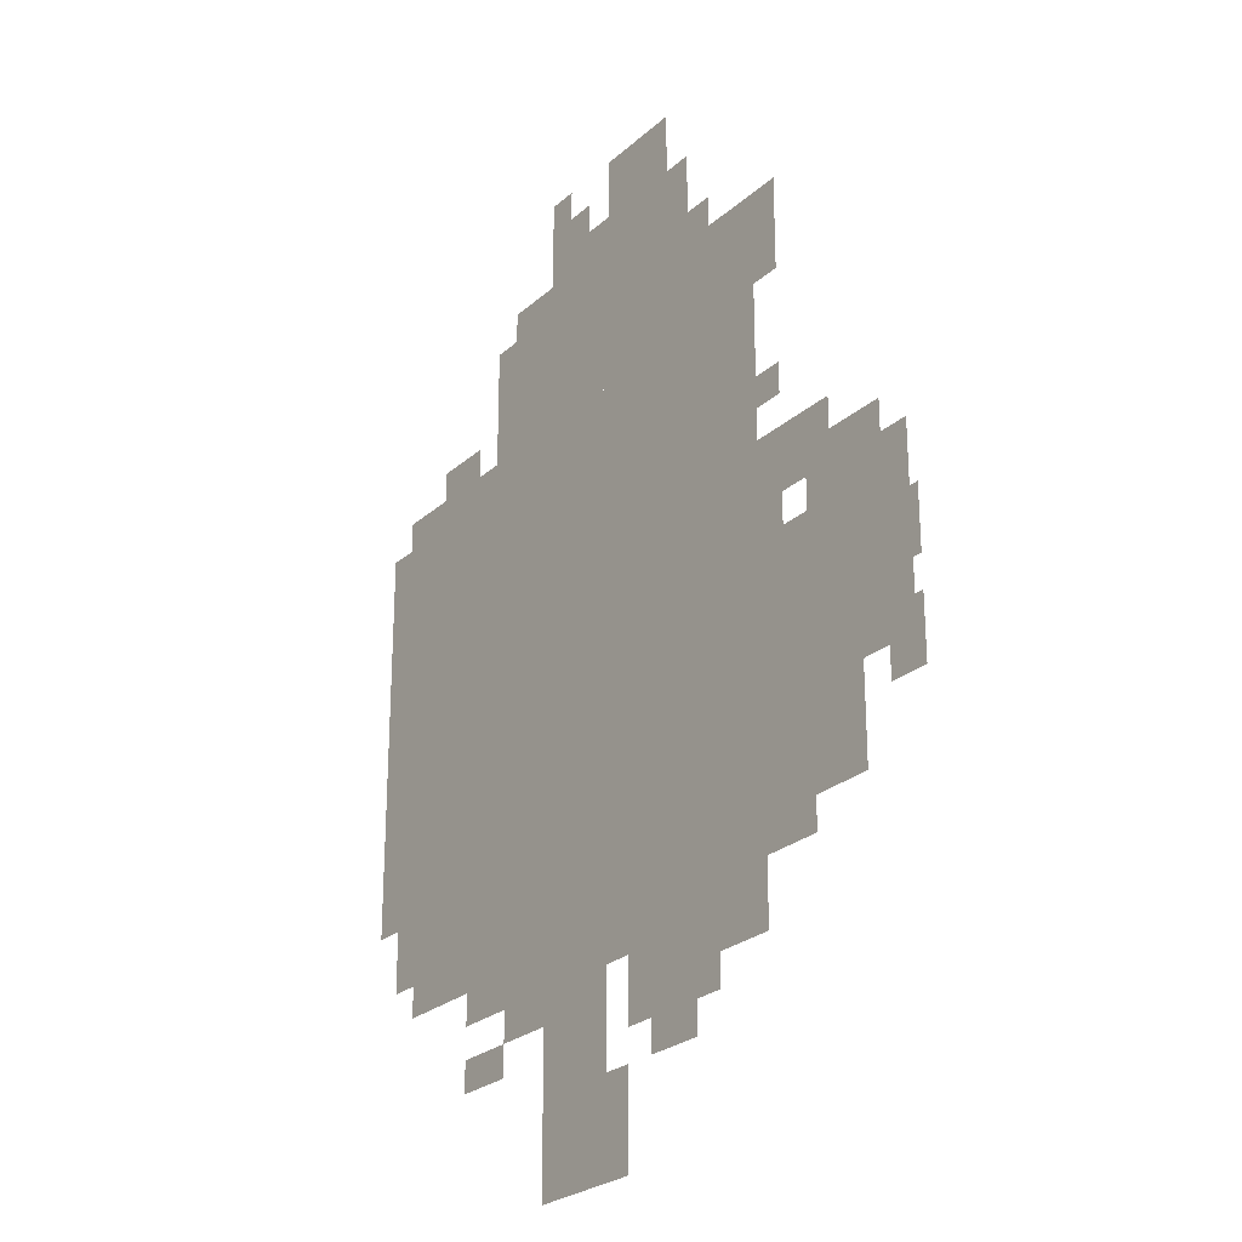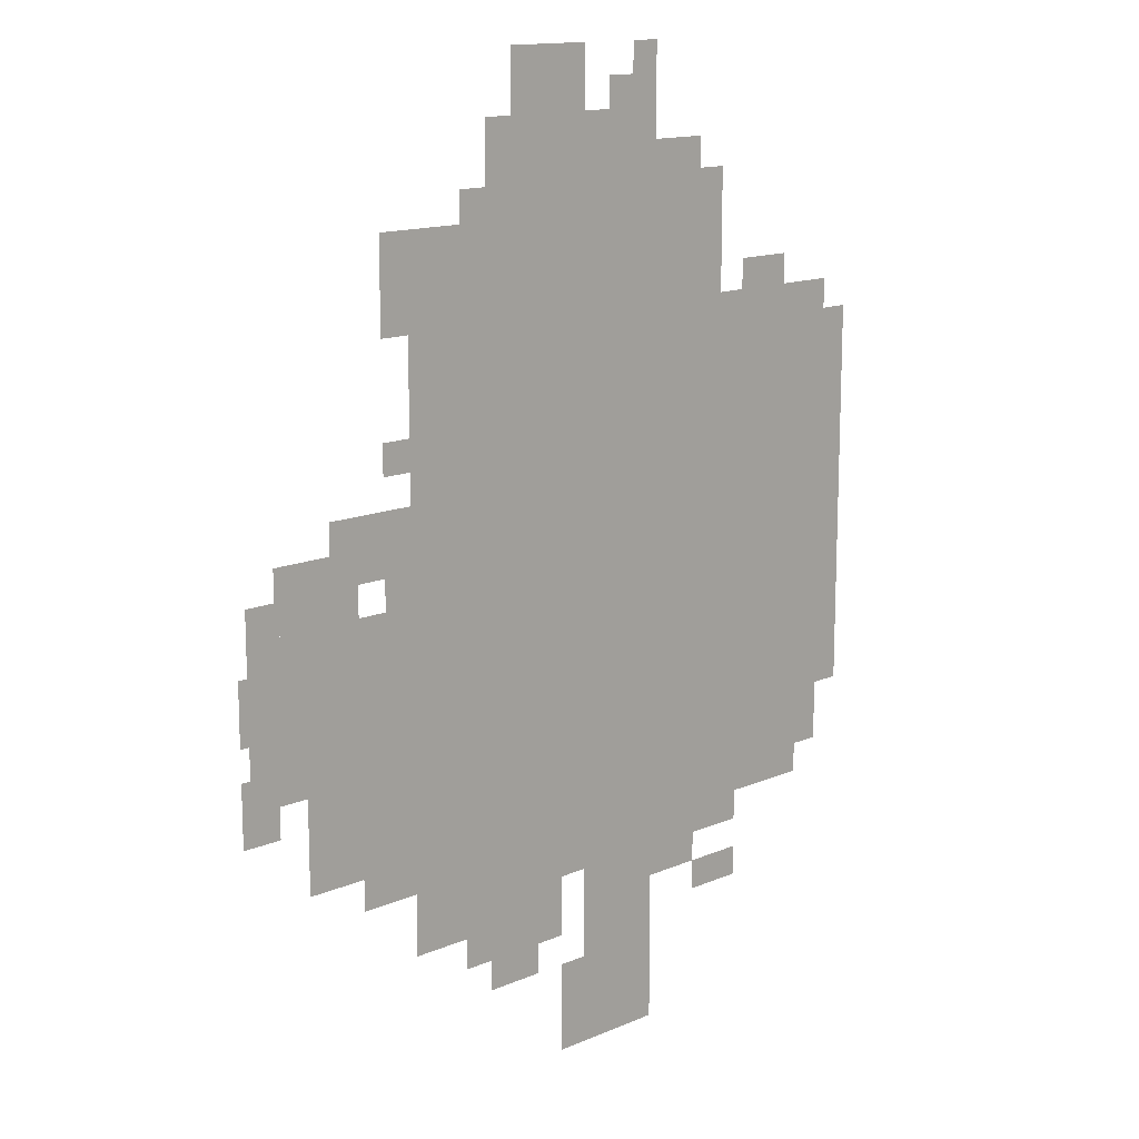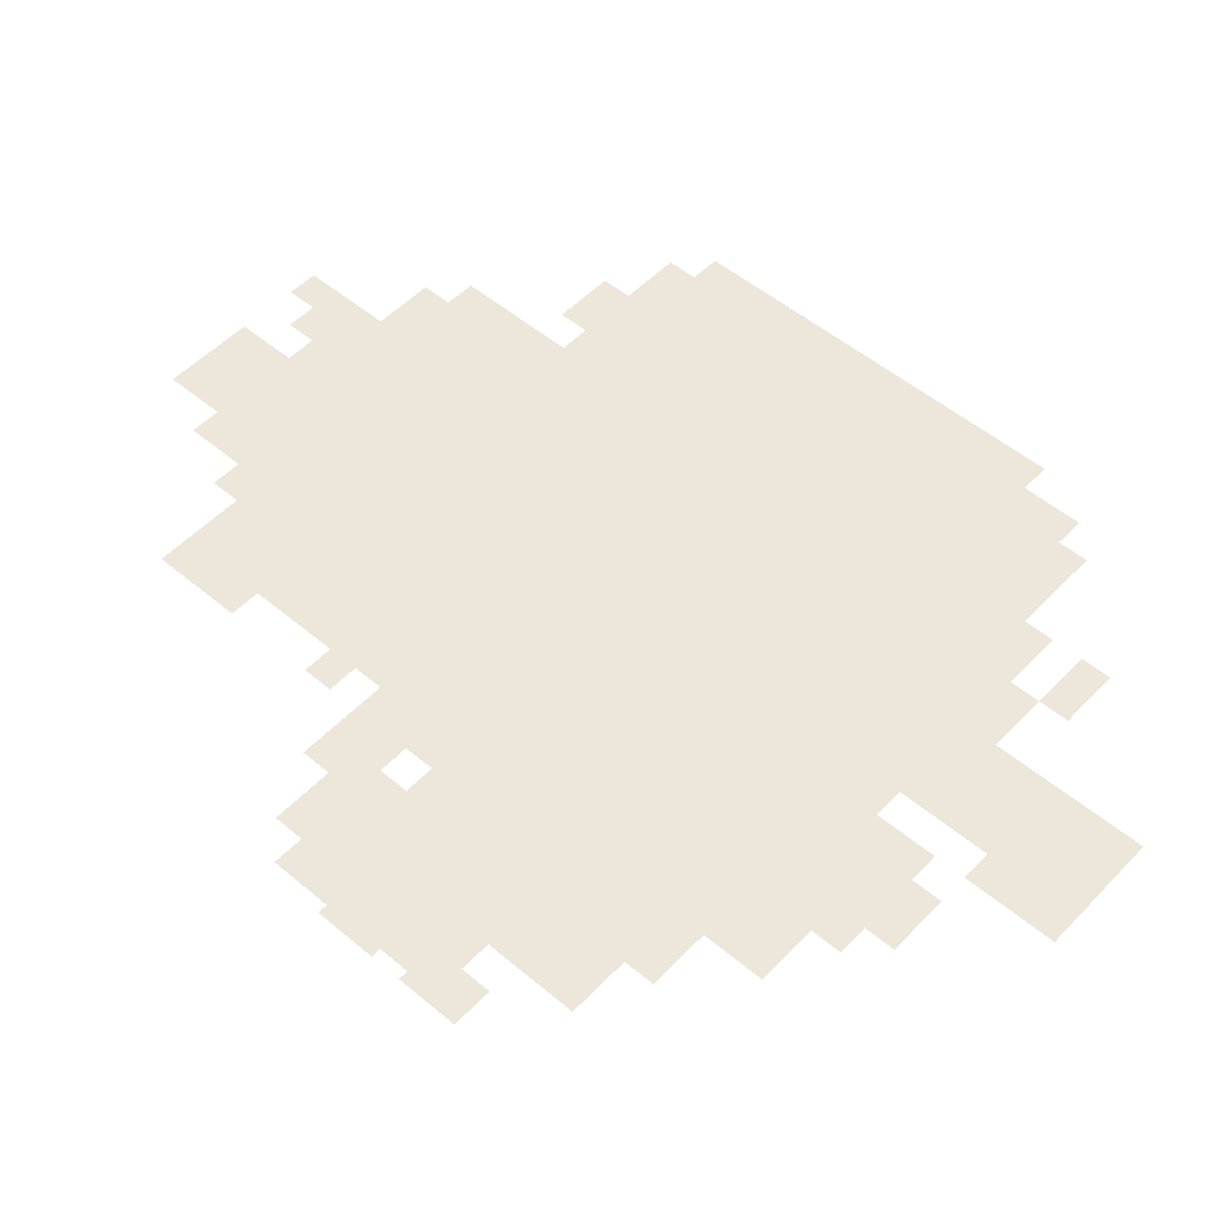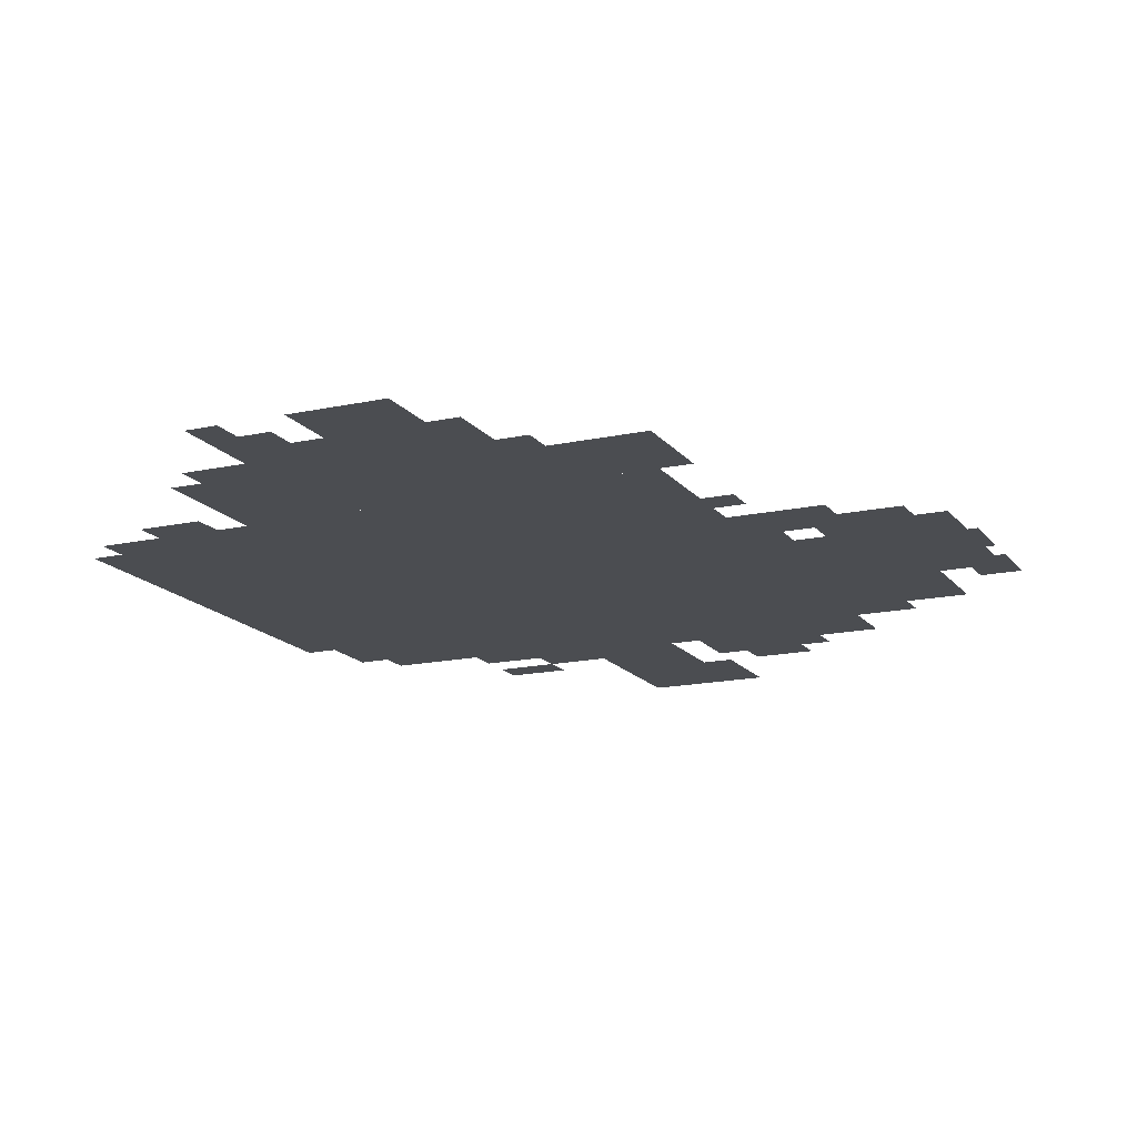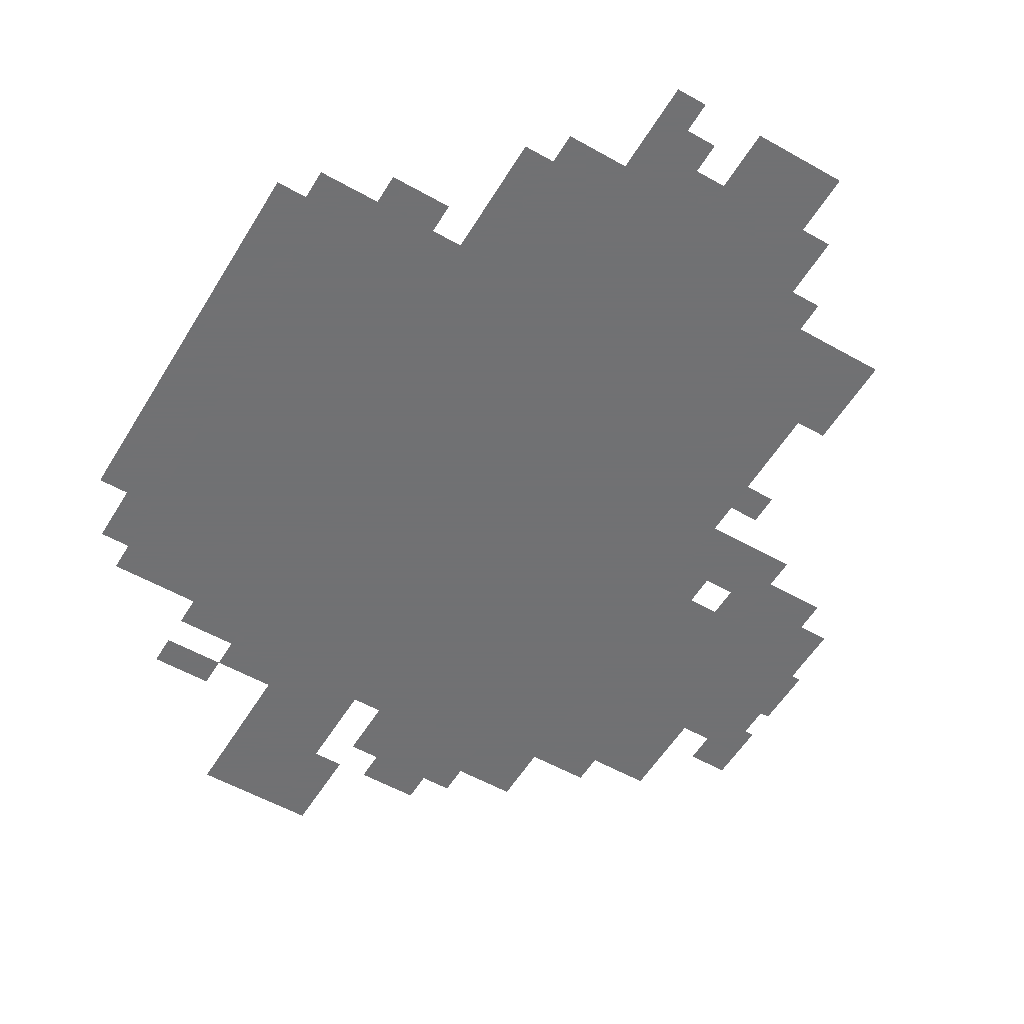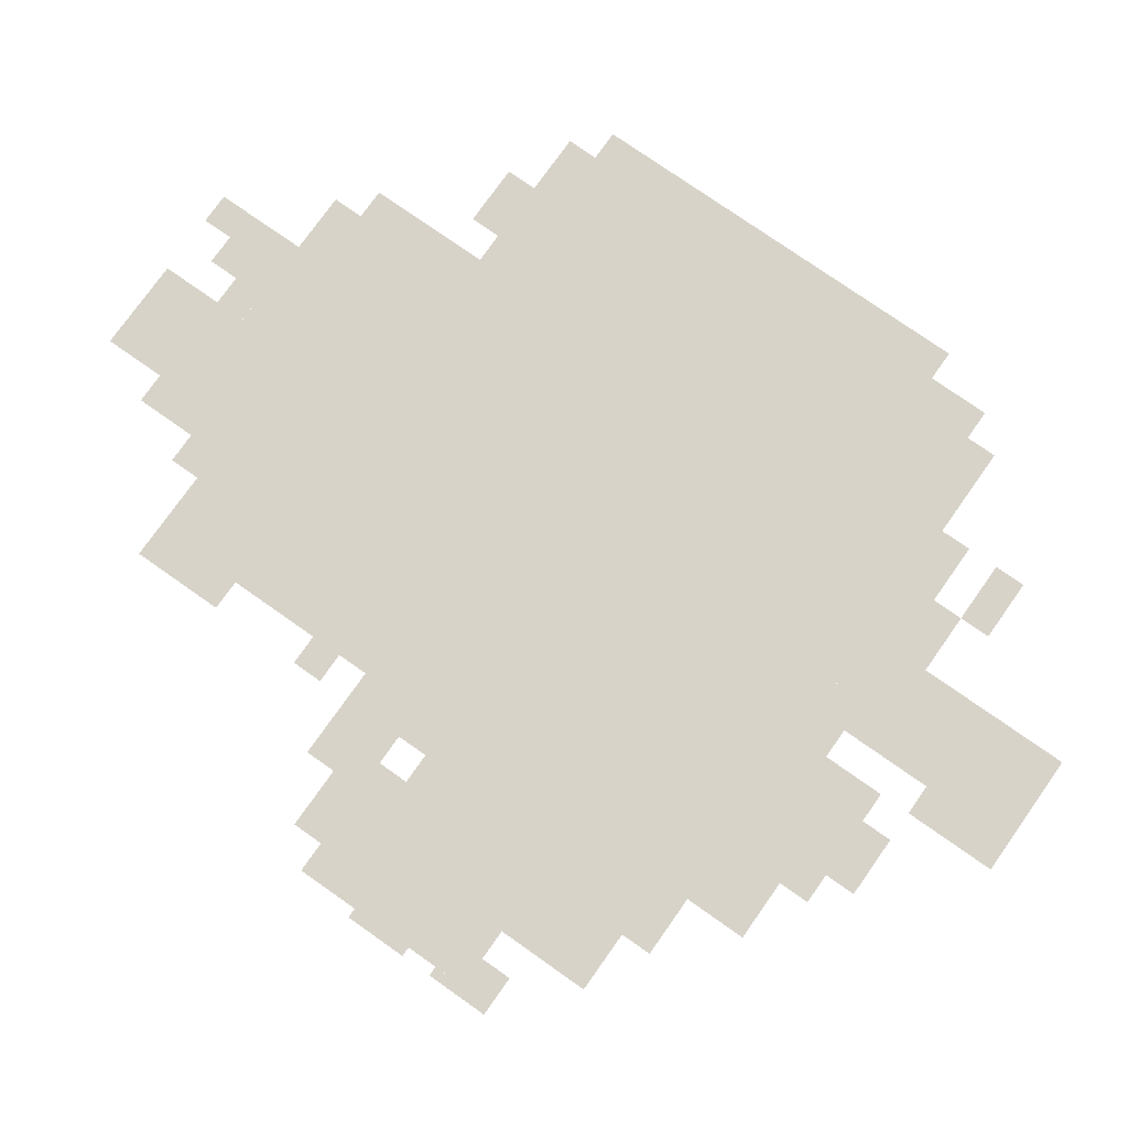
<metadata>
{"format":"obj","ext":"obj","renderer":"f3d","projection":"perspective","resolution":1024,"background":"white","views":[{"elev":-25.4,"azim":-125.7,"up":"+Y"},{"elev":14.1,"azim":-43.4,"up":"+Y"},{"elev":52.3,"azim":-47.9,"up":"+Z"},{"elev":-15.9,"azim":-155.5,"up":"+Z"},{"elev":-55.3,"azim":149.2,"up":"+Z"},{"elev":75.9,"azim":-54.8,"up":"+Z"}]}
</metadata>
<code>
g heianjie_2-mesh
v -64 223 0
v -64 767 0
v -608 767 0
v -608 223 0
v -224 767 0
v -224 927 0
v -512 927 0
v -512 767 0
v -608 351 0
v -608 511 0
v -800 511 0
v -800 351 0
v -288 0 0
v -288 223 0
v -384 223 0
v -384 0 0
v 0 511 0
v 0 735 0
v -64 735 0
v -64 511 0
v -608 255 0
v -608 351 0
v -736 351 0
v -736 255 0
v -416 127 0
v -416 223 0
v -544 223 0
v -544 127 0
v 0 319 0
v 0 511 0
v -64 511 0
v -64 319 0
v -512 767 0
v -512 863 0
v -640 863 0
v -640 767 0
v -384 927 0
v -384 1023 0
v -480 1023 0
v -480 927 0
v -608 543 0
v -608 607 0
v -704 607 0
v -704 543 0
v -544 159 0
v -544 223 0
v -608 223 0
v -608 159 0
v -704 511 0
v -704 575 0
v -768 575 0
v -768 511 0
v -288 927 0
v -288 991 0
v -352 991 0
v -352 927 0
v -800 319 0
v -800 383 0
v -810 383 0
v -810 319 0
v -32 255 0
v -32 319 0
v -64 319 0
v -64 255 0
v -800 415 0
v -800 479 0
v -810 479 0
v -810 415 0
v -160 127 0
v -160 159 0
v -224 159 0
v -224 127 0
v -448 95 0
v -448 127 0
v -512 127 0
v -512 95 0
v -608 223 0
v -608 255 0
v -672 255 0
v -672 223 0
v -224 159 0
v -224 191 0
v -288 191 0
v -288 159 0
v -160 191 0
v -160 223 0
v -224 223 0
v -224 191 0
v -192 767 0
v -192 831 0
v -224 831 0
v -224 767 0
v -192 831 0
v -192 895 0
v -224 895 0
v -224 831 0
v -224 191 0
v -224 223 0
v -288 223 0
v -288 191 0
v -96 767 0
v -96 799 0
v -160 799 0
v -160 767 0
v -384 31 0
v -384 95 0
v -416 95 0
v -416 31 0
v -672 511 0
v -672 543 0
v -704 543 0
v -704 511 0
v -608 511 0
v -608 543 0
v -640 543 0
v -640 511 0
v -608 639 0
v -608 671 0
v -640 671 0
v -640 639 0
v -384 191 0
v -384 223 0
v -416 223 0
v -416 191 0
v -768 319 0
v -768 351 0
v -800 351 0
v -800 319 0
v -768 511 0
v -768 543 0
v -800 543 0
v -800 511 0
v -352 927 0
v -352 959 0
v -384 959 0
v -384 927 0
v -288 991 0
v -288 1023 0
v -320 1023 0
v -320 991 0
v -384 0 0
v -384 31 0
v -416 31 0
v -416 0 0
v -32 735 0
v -32 767 0
v -64 767 0
v -64 735 0
v -512 863 0
v -512 895 0
v -544 895 0
v -544 863 0
v -480 927 0
v -480 959 0
v -512 959 0
v -512 927 0
g heianjie_2-mesh_0
f 3 2 1
f 1 4 3
f 7 6 5
f 5 8 7
f 11 10 9
f 9 12 11
f 15 14 13
f 13 16 15
f 19 18 17
f 17 20 19
f 23 22 21
f 21 24 23
f 27 26 25
f 25 28 27
f 31 30 29
f 29 32 31
f 35 34 33
f 33 36 35
f 39 38 37
f 37 40 39
f 43 42 41
f 41 44 43
f 47 46 45
f 45 48 47
f 51 50 49
f 49 52 51
f 55 54 53
f 53 56 55
f 59 58 57
f 57 60 59
f 63 62 61
f 61 64 63
f 67 66 65
f 65 68 67
f 71 70 69
f 69 72 71
f 75 74 73
f 73 76 75
f 79 78 77
f 77 80 79
f 83 82 81
f 81 84 83
f 87 86 85
f 85 88 87
f 91 90 89
f 89 92 91
f 95 94 93
f 93 96 95
f 99 98 97
f 97 100 99
f 103 102 101
f 101 104 103
f 107 106 105
f 105 108 107
f 111 110 109
f 109 112 111
f 115 114 113
f 113 116 115
f 119 118 117
f 117 120 119
f 123 122 121
f 121 124 123
f 127 126 125
f 125 128 127
f 131 130 129
f 129 132 131
f 135 134 133
f 133 136 135
f 139 138 137
f 137 140 139
f 143 142 141
f 141 144 143
f 147 146 145
f 145 148 147
f 151 150 149
f 149 152 151
f 155 154 153
f 153 156 155

</code>
